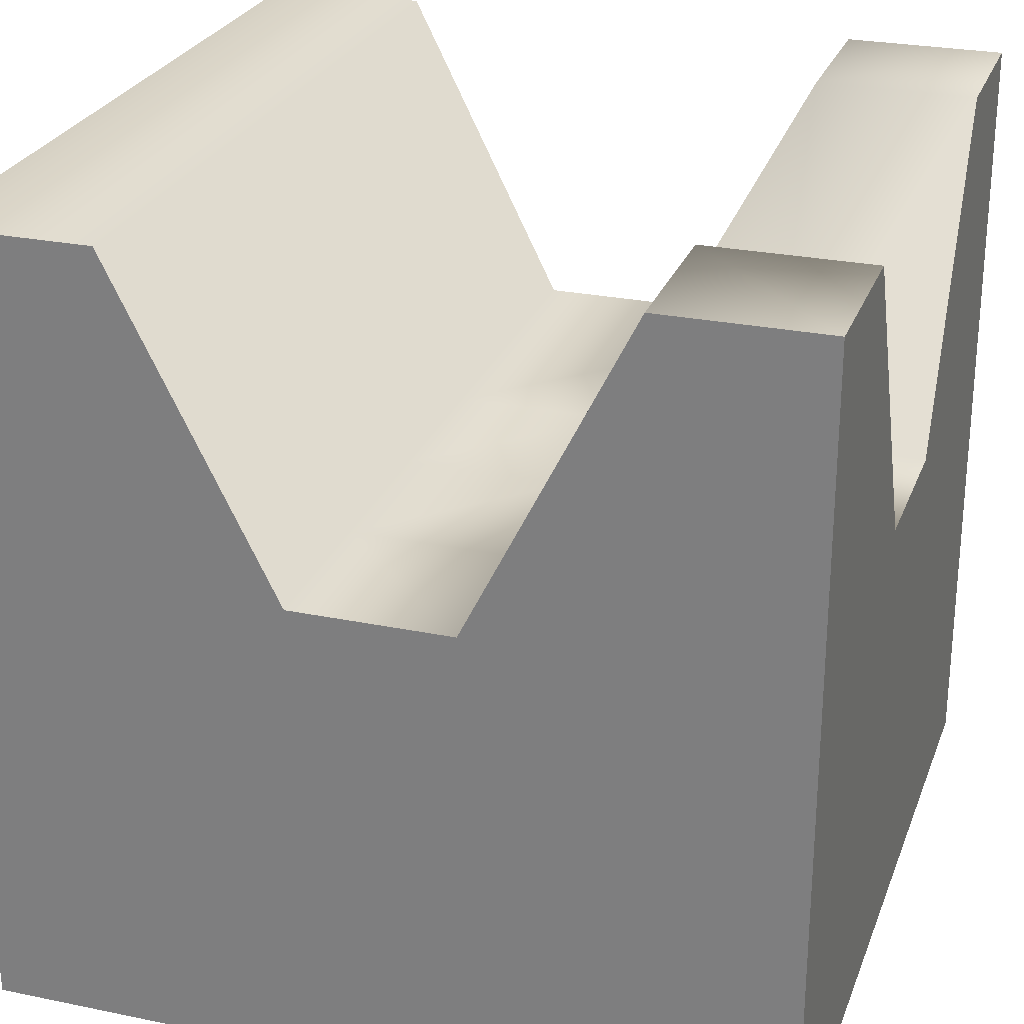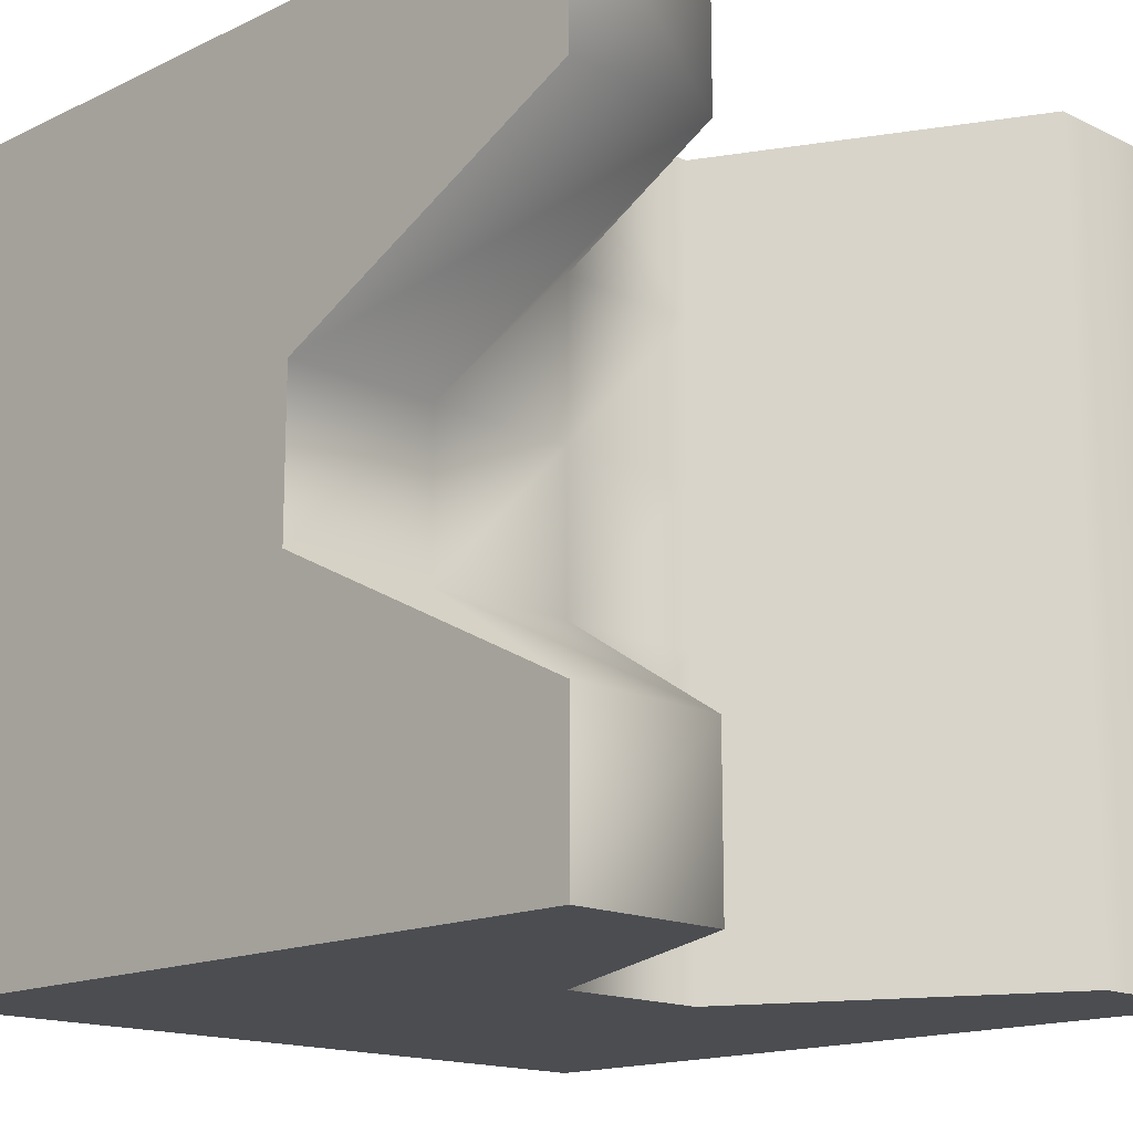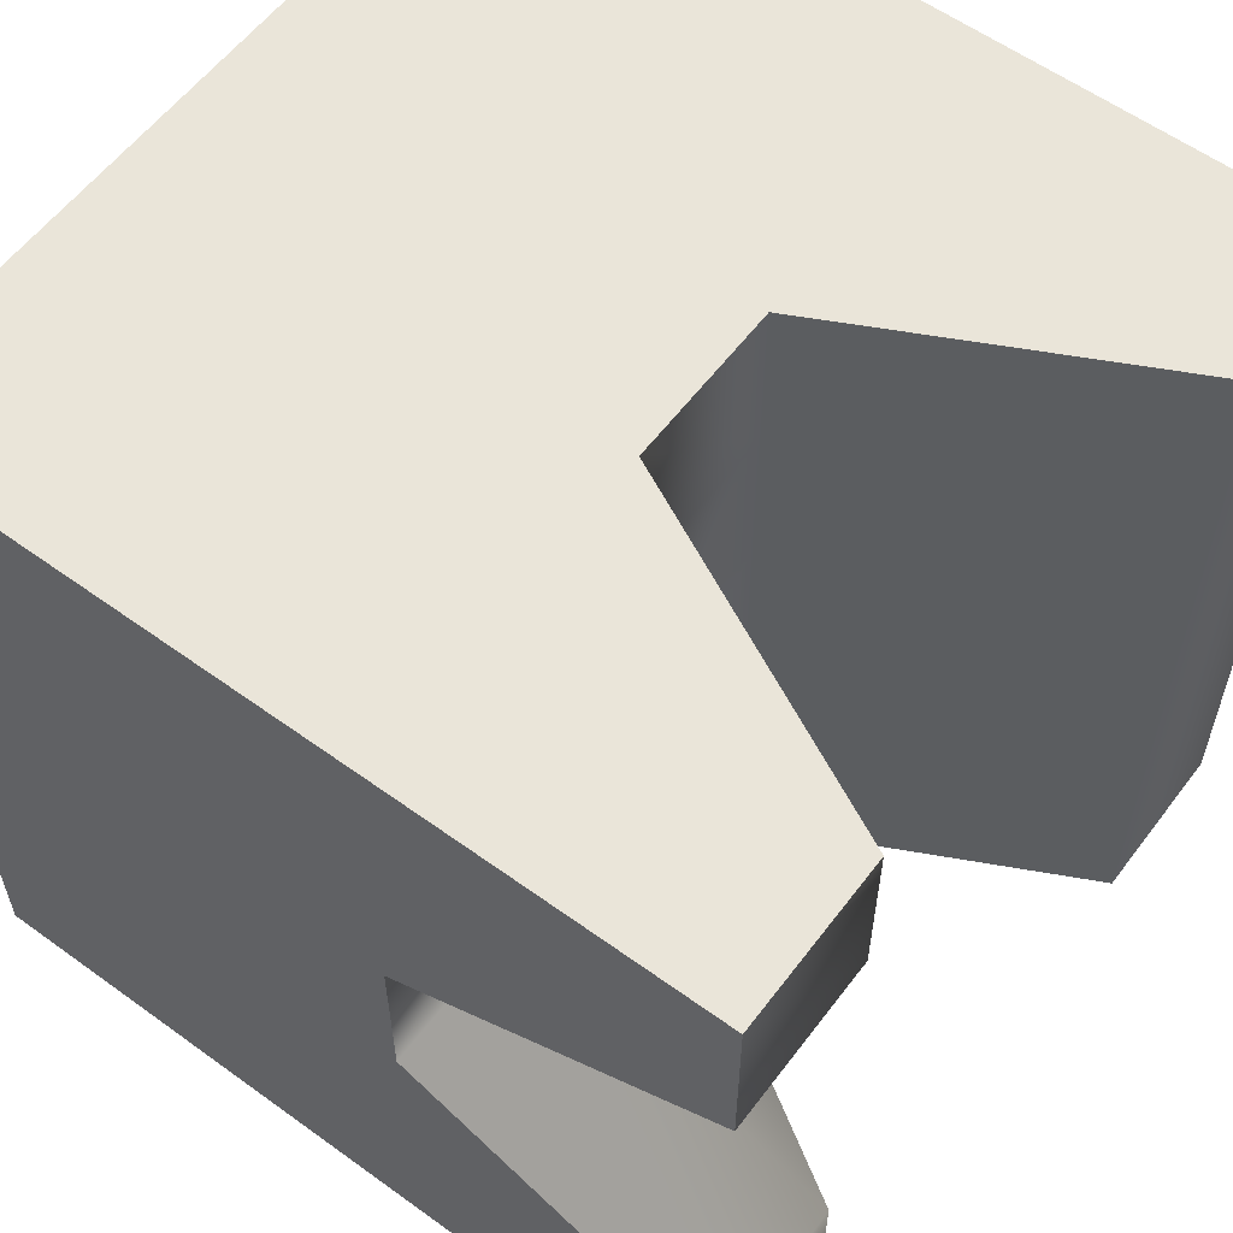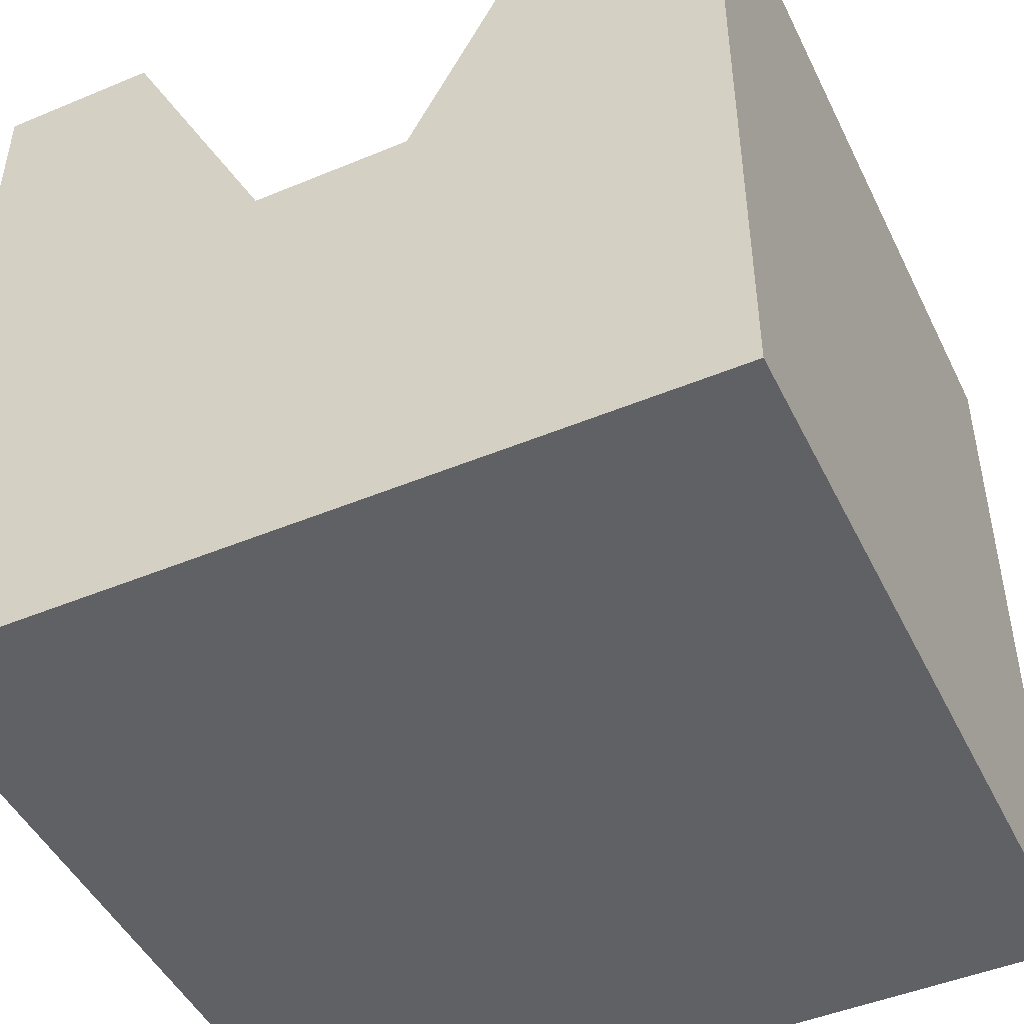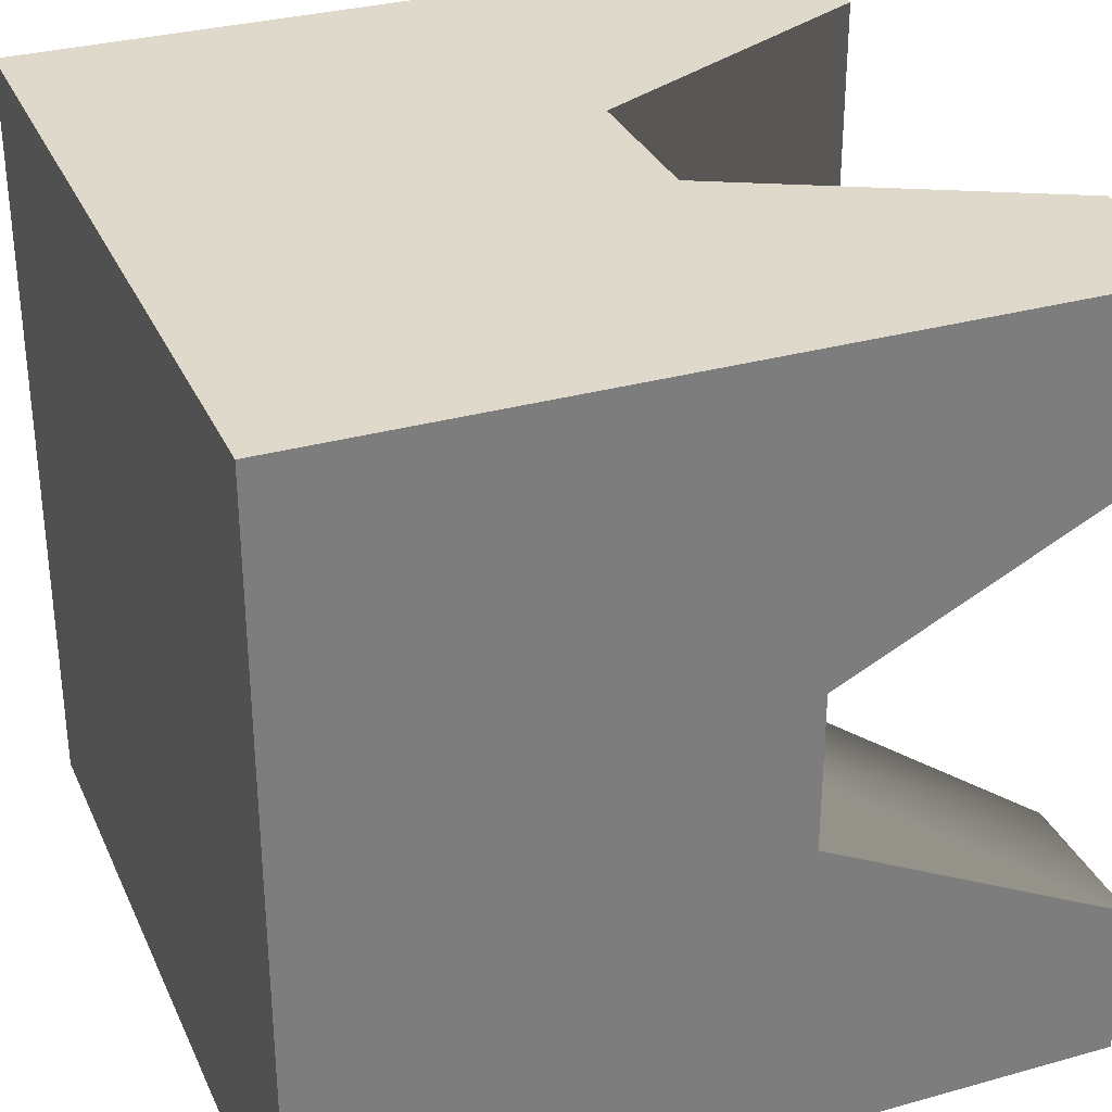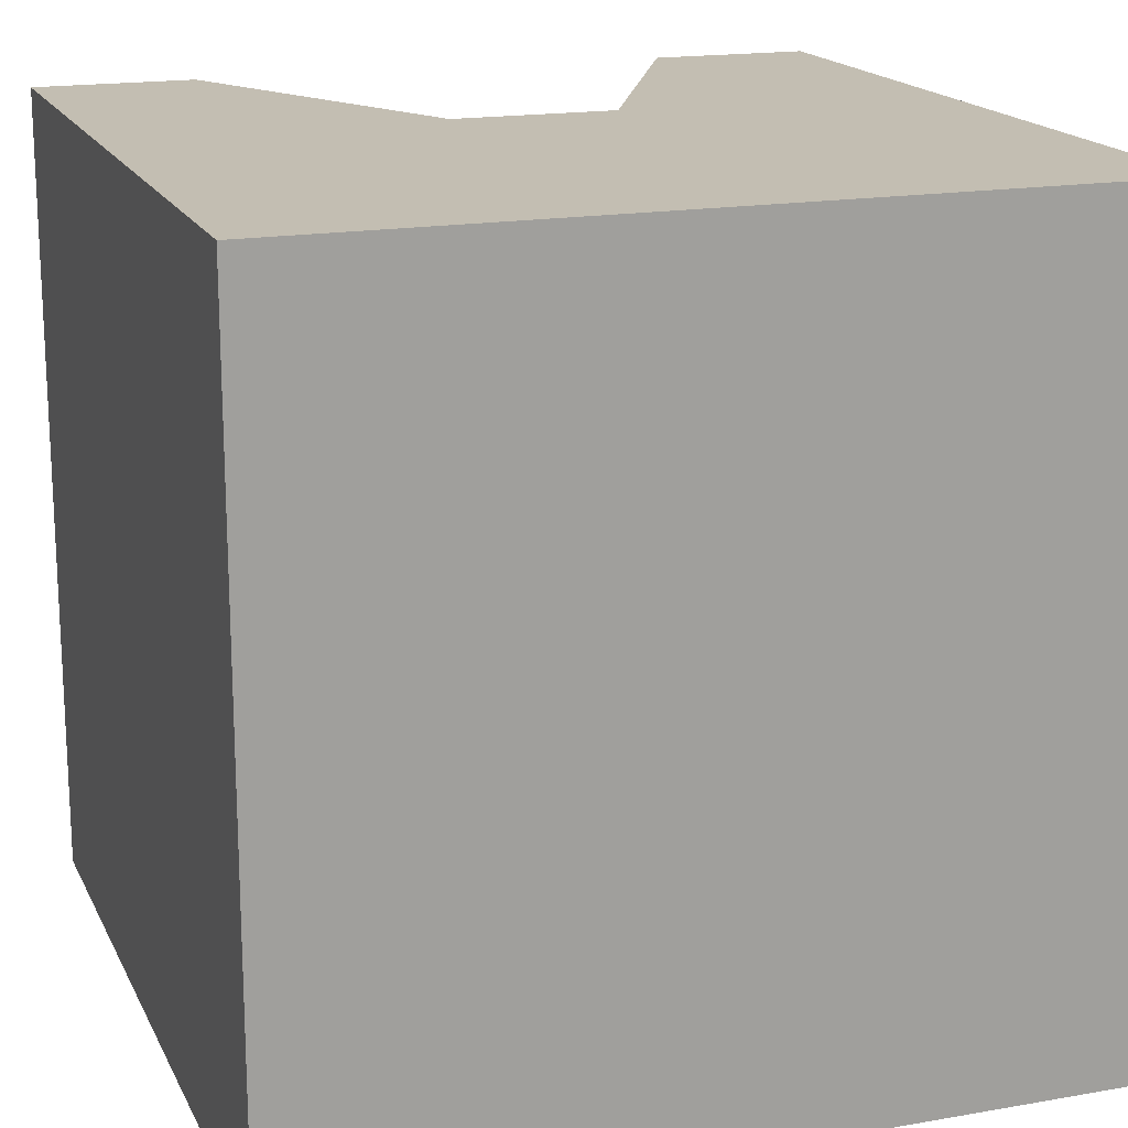
<metadata>
{"format":"obj","ext":"obj","renderer":"f3d","projection":"perspective","resolution":1024,"background":"white","views":[{"elev":26.3,"azim":18.0,"up":"+Y"},{"elev":-15.6,"azim":134.8,"up":"+Z"},{"elev":58.4,"azim":126.8,"up":"+Z"},{"elev":-47.1,"azim":-154.8,"up":"+Y"},{"elev":31.7,"azim":68.5,"up":"+Z"},{"elev":17.4,"azim":-19.2,"up":"+Z"}]}
</metadata>
<code>
v  -2.5 0 1.5
v  -1.5 0 1.5
v  -1.5 0 2.5
v  -2.5 0 2.5
v  -1.5 5 2.5
v  -1.5 5 1.5
v  -2.5 5 1.5
v  -2.5 5 2.5
v  2.5 0 1.5
v  2.5 5 1.5
v  2.5 5 2.5
v  2.5 0 2.5
v  1.5 0 -2.5
v  1.5 5 -2.5
v  2.5 5 -2.5
v  2.5 0 -2.5
v  -2.5 0 -1.5
v  -2.5 5 -1.5
v  -2.5 5 -2.5
v  -2.5 0 -2.5
v  -0.5 0 -2.5
v  -0.5 0 -1.5
v  -1.5 0 -1.5
v  -1.5 0 -2.5
v  -0.5 3 2.5
v  -0.5 3 1.5
v  -0.5 0 2.5
v  -1.5 5 -2.5
v  -0.5 3 -2.5
v  0.5 0 -2.5
v  0.5 0 -1.5
v  0.5 3 2.5
v  0.5 3 1.5
v  0.5 0 2.5
v  0.5 3 -2.5
v  1.5 0 -1.5
v  1.5 5 2.5
v  1.5 5 1.5
v  1.5 0 2.5
v  2.5 0 -1.5
v  -1.5 5 -1.5
v  2.5 5 -1.5
v  -2.5 0 -0.5
v  -2.5 5 -0.5
v  -0.5 0 -0.5
v  -1.5 0 -0.5
v  -0.5 3 -1.5
v  0.5 0 -0.5
v  0.5 3 -1.5
v  1.5 0 -0.5
v  1.5 5 -1.5
v  2.5 0 -0.5
v  -1.5 5 -0.5
v  2.5 3 -0.5
v  -0.5 3 -0.5
v  0.5 3 -0.5
v  1.5 3 -0.5
v  -2.5 0 0.5
v  -2.5 5 0.5
v  -0.5 0 0.5
v  -1.5 0 0.5
v  0.5 0 0.5
v  1.5 0 0.5
v  2.5 0 0.5
v  -1.5 5 0.5
v  2.5 3 0.5
v  -0.5 3 0.5
v  0.5 3 0.5
v  1.5 3 0.5
v  -0.5 0 1.5
v  0.5 0 1.5
v  1.5 0 1.5
g Box001
f 1 2 3
f 3 4 1
f 5 6 7
f 7 8 5
f 3 5 8
f 8 4 3
f 9 10 11
f 11 12 9
f 13 14 15
f 15 16 13
f 17 18 19
f 19 20 17
f 21 22 23
f 23 24 21
f 25 26 6
f 6 5 25
f 27 25 5
f 5 3 27
f 20 19 28
f 28 24 20
f 24 28 29
f 29 21 24
f 30 31 22
f 22 21 30
f 32 33 26
f 26 25 32
f 34 32 25
f 25 27 34
f 21 29 35
f 35 30 21
f 13 36 31
f 31 30 13
f 37 38 33
f 33 32 37
f 39 37 32
f 32 34 39
f 30 35 14
f 14 13 30
f 16 40 36
f 36 13 16
f 11 10 38
f 38 37 11
f 12 11 37
f 37 39 12
f 20 24 23
f 23 17 20
f 28 19 18
f 18 41 28
f 16 15 42
f 42 40 16
f 43 44 18
f 18 17 43
f 45 46 23
f 23 22 45
f 29 28 41
f 41 47 29
f 48 45 22
f 22 31 48
f 35 29 47
f 47 49 35
f 50 48 31
f 31 36 50
f 14 35 49
f 49 51 14
f 52 50 36
f 36 40 52
f 15 14 51
f 51 42 15
f 17 23 46
f 46 43 17
f 41 18 44
f 44 53 41
f 40 42 54
f 54 52 40
f 47 41 53
f 53 55 47
f 49 47 55
f 55 56 49
f 51 49 56
f 56 57 51
f 42 51 57
f 57 54 42
f 58 59 44
f 44 43 58
f 60 61 46
f 46 45 60
f 62 60 45
f 45 48 62
f 63 62 48
f 48 50 63
f 64 63 50
f 50 52 64
f 43 46 61
f 61 58 43
f 53 44 59
f 59 65 53
f 52 54 66
f 66 64 52
f 55 53 65
f 65 67 55
f 56 55 67
f 67 68 56
f 57 56 68
f 68 69 57
f 54 57 69
f 69 66 54
f 1 7 59
f 59 58 1
f 70 2 61
f 61 60 70
f 71 70 60
f 60 62 71
f 72 71 62
f 62 63 72
f 9 72 63
f 63 64 9
f 58 61 2
f 2 1 58
f 65 59 7
f 7 6 65
f 64 66 10
f 10 9 64
f 67 65 6
f 6 26 67
f 68 67 26
f 26 33 68
f 69 68 33
f 33 38 69
f 66 69 38
f 38 10 66
f 4 8 7
f 7 1 4
f 27 3 2
f 2 70 27
f 34 27 70
f 70 71 34
f 39 34 71
f 71 72 39
f 12 39 72
f 72 9 12

</code>
